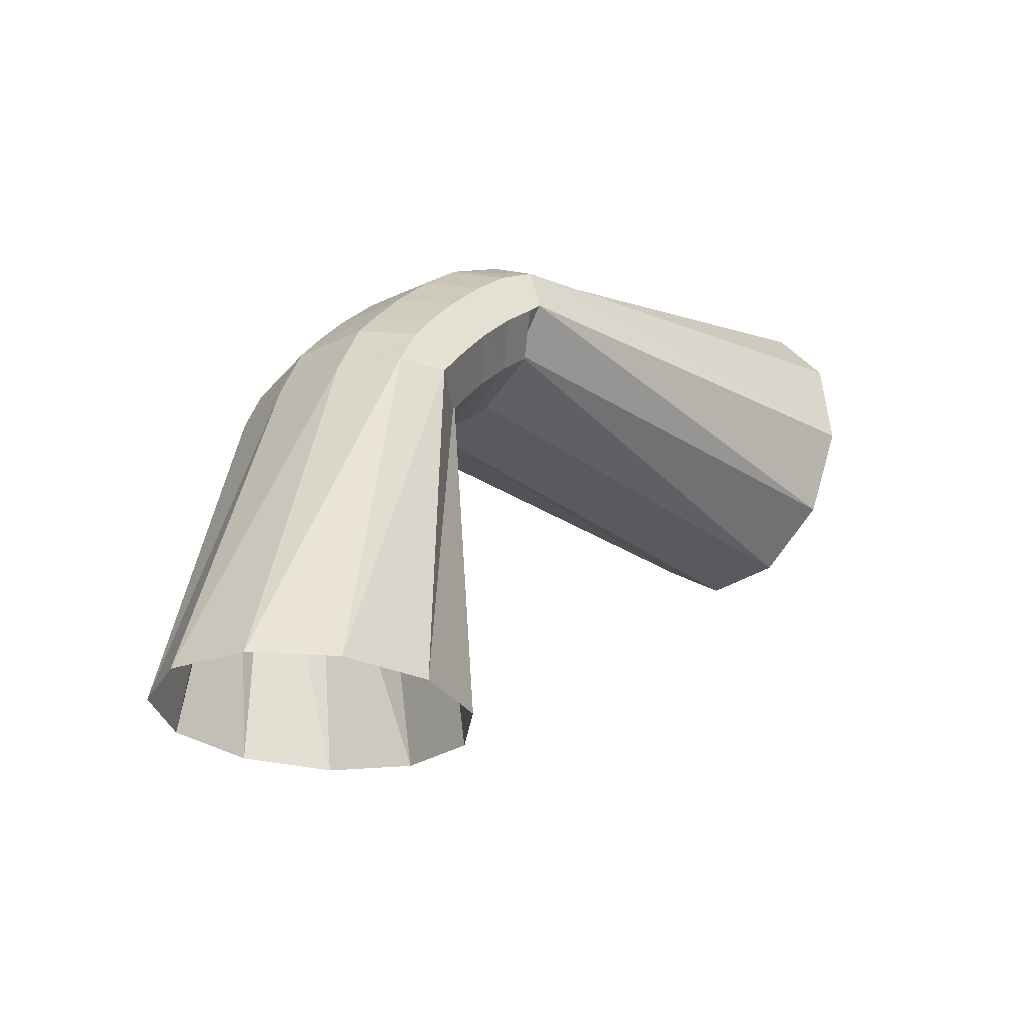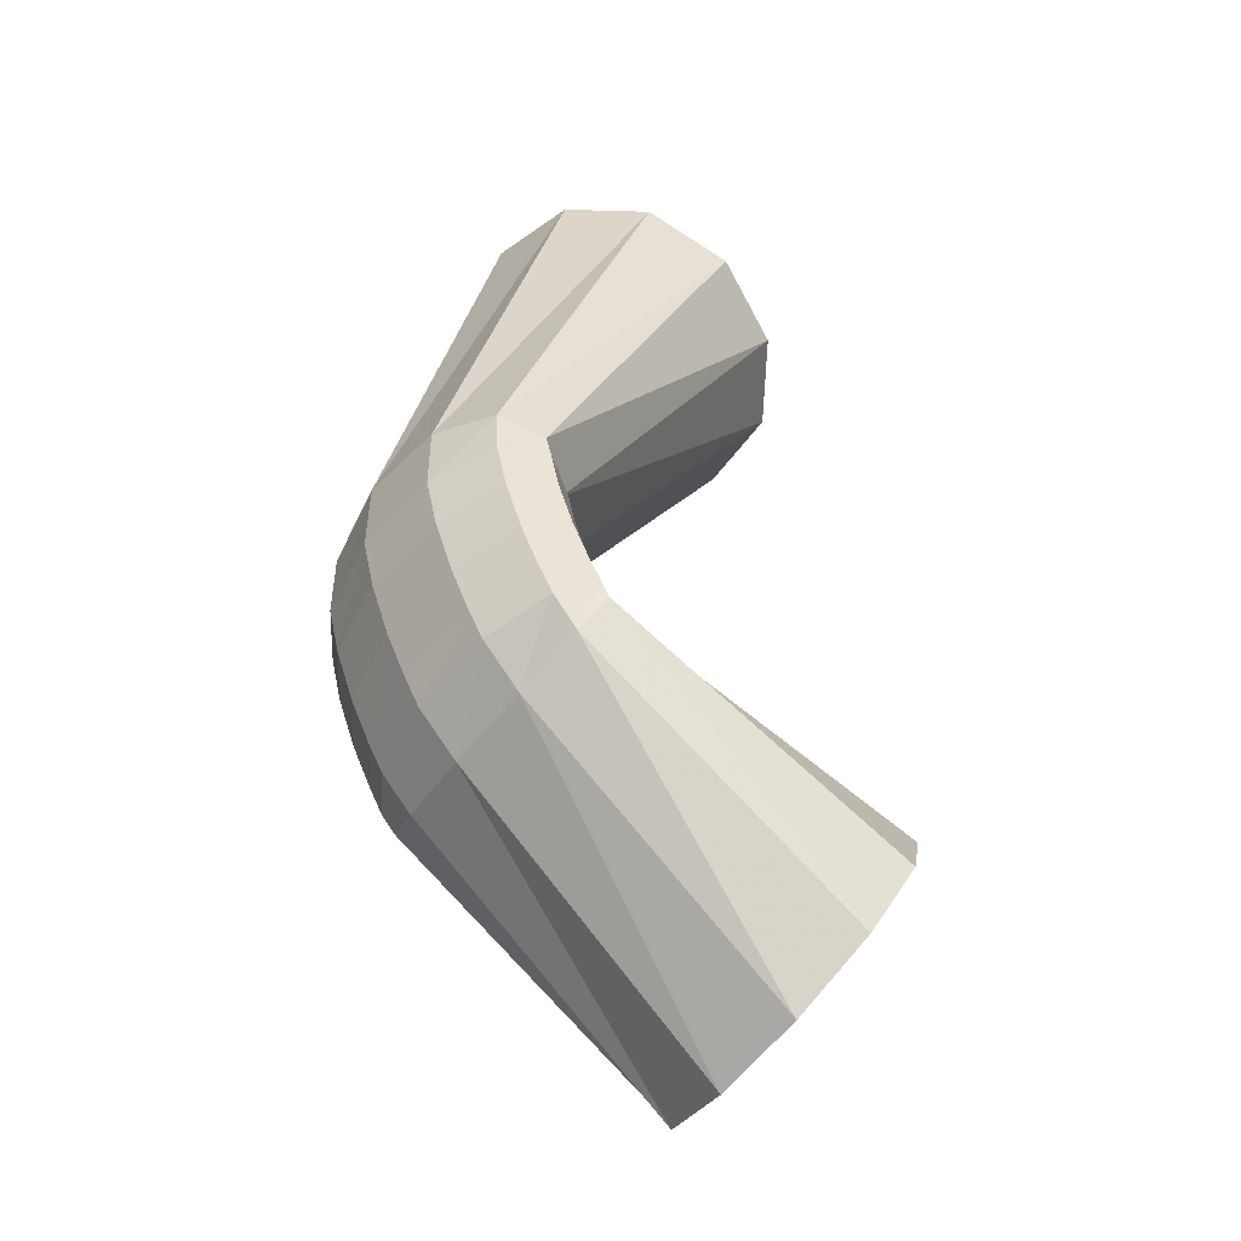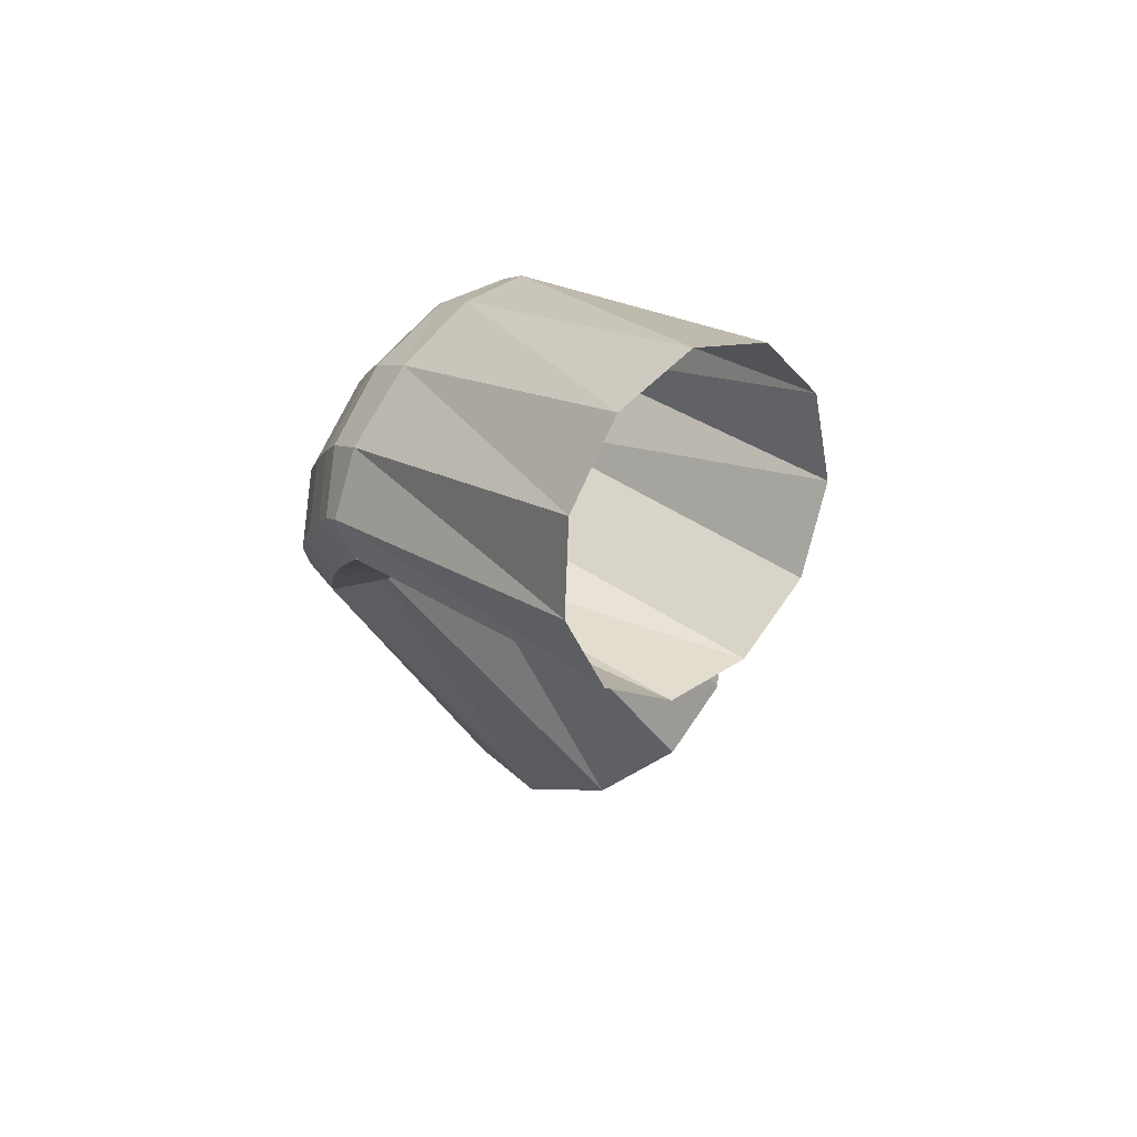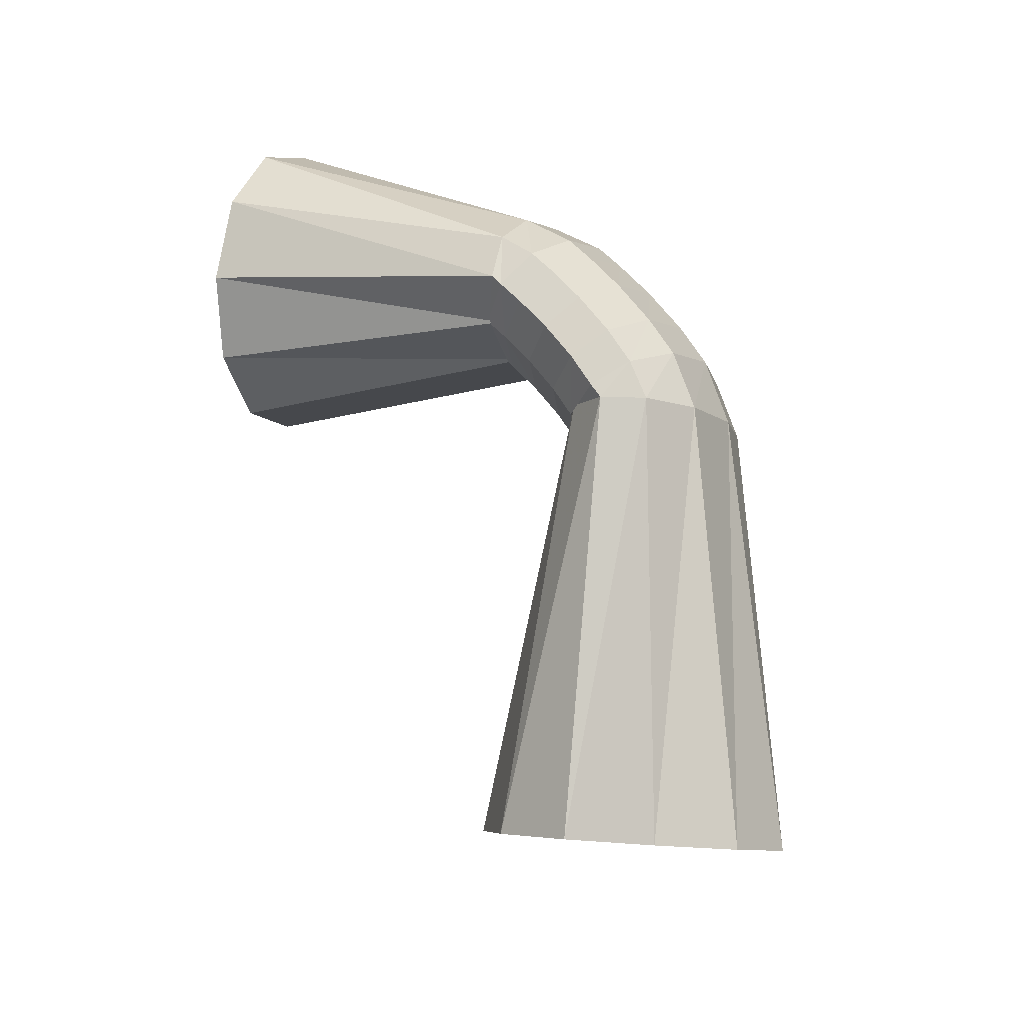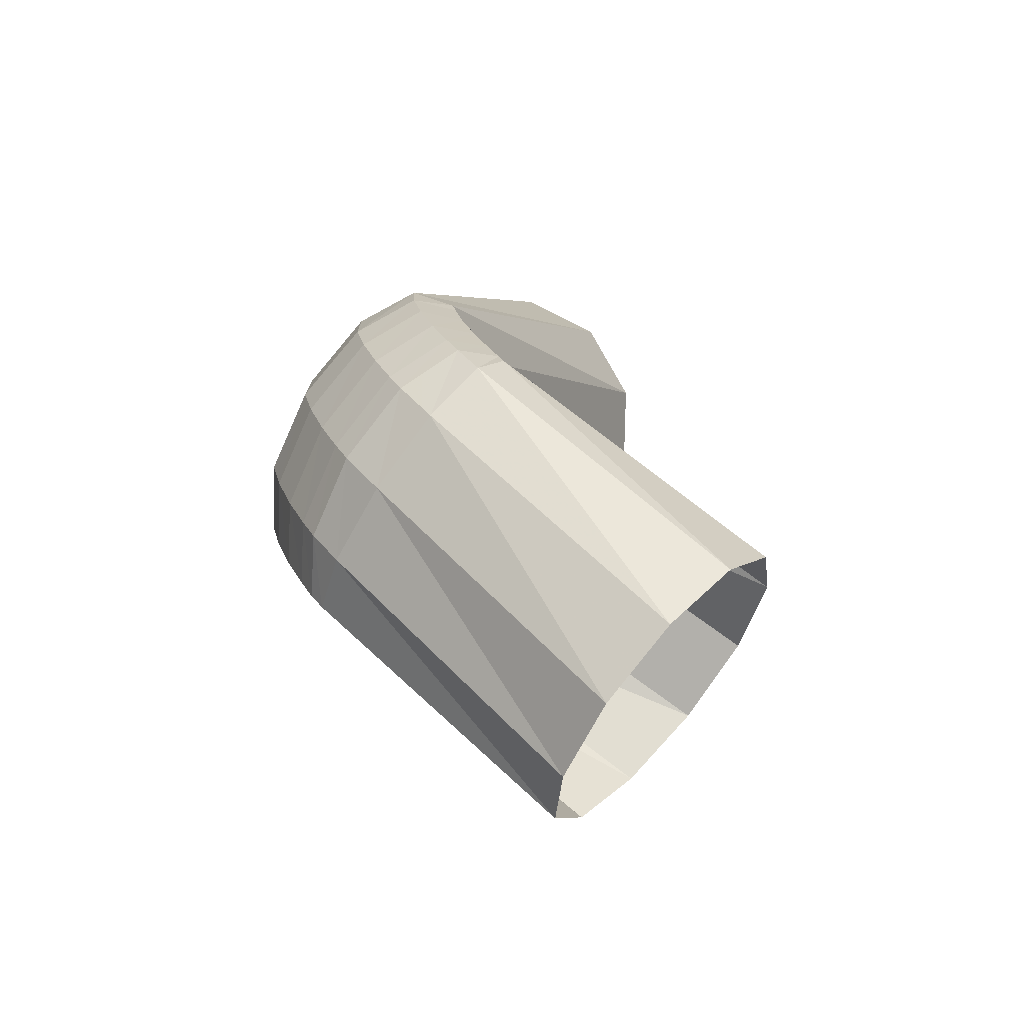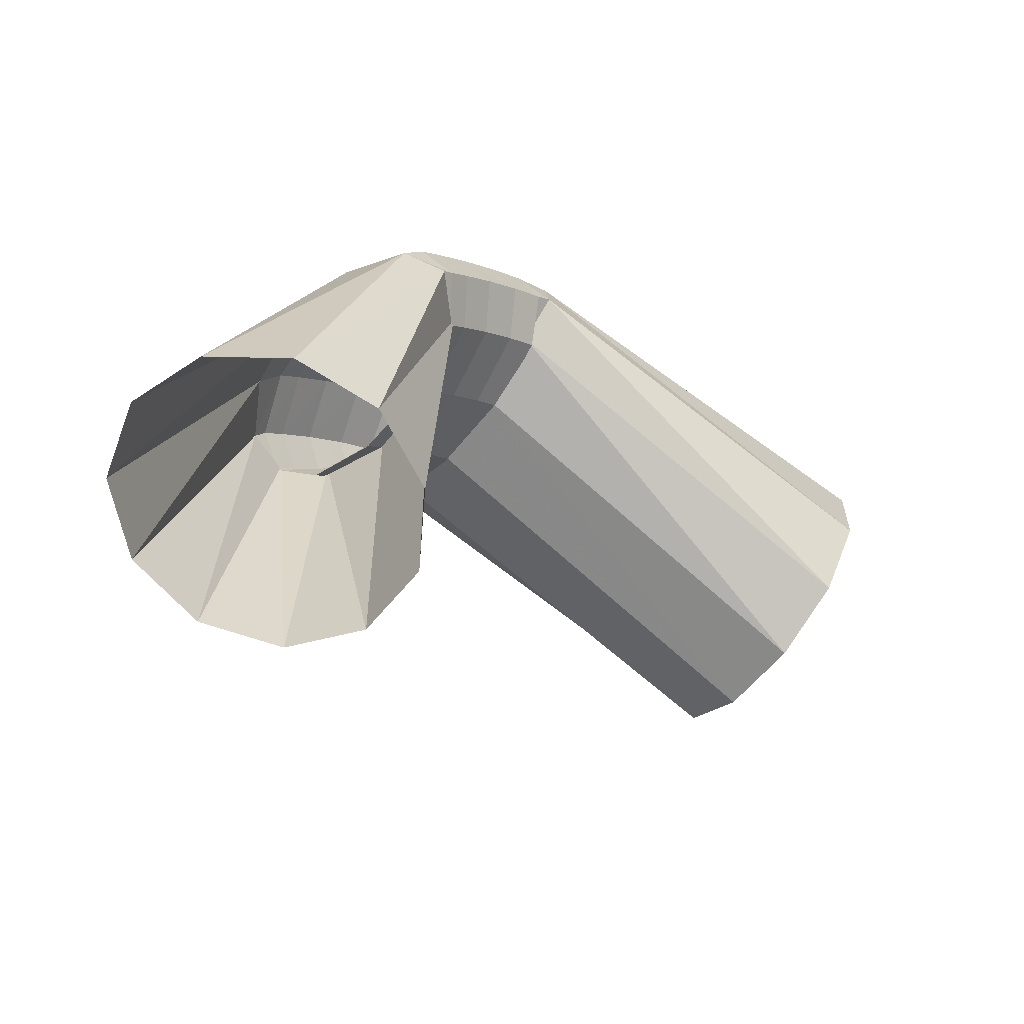
<metadata>
{"format":"obj","ext":"obj","renderer":"f3d","projection":"perspective","resolution":1024,"background":"white","views":[{"elev":50.8,"azim":-62.0,"up":"+Z"},{"elev":70.3,"azim":-114.5,"up":"+Z"},{"elev":8.0,"azim":-109.6,"up":"+Z"},{"elev":45.2,"azim":43.5,"up":"+Z"},{"elev":42.2,"azim":-115.1,"up":"+Z"},{"elev":15.3,"azim":-54.6,"up":"+Z"}]}
</metadata>
<code>
g tube1
v 176.8 169.7 131.8
v 175.7 171.1 129.6
v 173.7 171.3 127.6
v 171.3 170.3 126.7
v 169.2 168.4 126.9
v 168.2 166.2 128.3
v 168.5 164.3 130.5
v 170.1 163.5 132.6
v 172.5 163.9 134.1
v 174.8 165.4 134.5
v 176.4 167.6 133.7
v 176.8 169.7 131.8
v 167.6 177.2 139.7
v 166.9 178.7 137.5
v 165.8 179.4 135.9
v 164.6 179 135.2
v 163.7 177.7 135.7
v 163.3 175.8 137.3
v 163.7 174 139.5
v 164.6 172.8 141.4
v 165.8 172.7 142.7
v 166.9 173.6 142.7
v 167.6 175.3 141.6
v 167.6 177.2 139.7
v 165.8 178 140.7
v 165.3 179.5 138.5
v 164.6 179.9 136.5
v 164 179.2 135.4
v 163.7 177.5 135.6
v 163.7 175.4 136.9
v 164 173.6 139
v 164.7 172.6 141.2
v 165.3 172.8 142.8
v 165.8 174 143.3
v 166 176 142.5
v 165.8 178 140.7
v 164.4 178.3 141.2
v 163.9 179.8 139
v 163.3 180.2 137
v 162.8 179.4 135.9
v 162.6 177.7 136
v 162.7 175.6 137.3
v 163.1 173.8 139.4
v 163.7 172.8 141.6
v 164.2 173 143.2
v 164.6 174.3 143.8
v 164.7 176.3 143
v 164.4 178.3 141.2
v 162.8 178.5 141.7
v 162.3 180 139.5
v 161.8 180.4 137.4
v 161.4 179.6 136.3
v 161.2 177.9 136.4
v 161.4 175.8 137.7
v 161.9 173.9 139.8
v 162.5 172.9 142
v 162.9 173.2 143.6
v 163.2 174.5 144.2
v 163.2 176.5 143.5
v 162.8 178.5 141.7
v 161.4 178.6 142.1
v 160.9 180.1 139.8
v 160.4 180.4 137.8
v 160.1 179.6 136.6
v 160 177.9 136.7
v 160.3 175.8 138
v 160.8 174 140.1
v 161.3 173 142.3
v 161.7 173.2 144
v 161.9 174.5 144.5
v 161.8 176.5 143.8
v 161.4 178.6 142.1
v 160.5 178.6 142.3
v 159.9 180.1 140.1
v 159.4 180.4 138
v 159.2 179.6 136.8
v 159.2 177.9 136.9
v 159.5 175.8 138.2
v 160 174 140.3
v 160.5 173 142.5
v 160.9 173.2 144.2
v 161.1 174.5 144.8
v 160.9 176.6 144.1
v 160.5 178.6 142.3
v 158.7 178.3 142.4
v 158.6 179.8 140.1
v 158.8 180.3 138.1
v 159.4 179.7 136.9
v 160.1 178.1 136.9
v 160.7 176.1 138.2
v 161 174.2 140.4
v 160.9 173.2 142.6
v 160.5 173.2 144.3
v 159.9 174.4 144.9
v 159.2 176.3 144.2
v 158.7 178.3 142.4
v 148.4 175.7 141.7
v 148.5 177 139.2
v 149.2 176.8 136.5
v 150.4 175.3 134.4
v 151.7 172.9 133.7
v 152.7 170.4 134.5
v 153 168.6 136.6
v 152.6 168 139.3
v 151.6 168.8 141.8
v 150.3 170.9 143.3
v 149.1 173.5 143.2
v 148.4 175.7 141.7
f 1 2 14
f 14 13 1
f 2 3 15
f 15 14 2
f 3 4 16
f 16 15 3
f 4 5 17
f 17 16 4
f 5 6 18
f 18 17 5
f 6 7 19
f 19 18 6
f 7 8 20
f 20 19 7
f 8 9 21
f 21 20 8
f 9 10 22
f 22 21 9
f 10 11 23
f 23 22 10
f 11 12 24
f 24 23 11
f 13 14 26
f 26 25 13
f 14 15 27
f 27 26 14
f 15 16 28
f 28 27 15
f 16 17 29
f 29 28 16
f 17 18 30
f 30 29 17
f 18 19 31
f 31 30 18
f 19 20 32
f 32 31 19
f 20 21 33
f 33 32 20
f 21 22 34
f 34 33 21
f 22 23 35
f 35 34 22
f 23 24 36
f 36 35 23
f 25 26 38
f 38 37 25
f 26 27 39
f 39 38 26
f 27 28 40
f 40 39 27
f 28 29 41
f 41 40 28
f 29 30 42
f 42 41 29
f 30 31 43
f 43 42 30
f 31 32 44
f 44 43 31
f 32 33 45
f 45 44 32
f 33 34 46
f 46 45 33
f 34 35 47
f 47 46 34
f 35 36 48
f 48 47 35
f 37 38 50
f 50 49 37
f 38 39 51
f 51 50 38
f 39 40 52
f 52 51 39
f 40 41 53
f 53 52 40
f 41 42 54
f 54 53 41
f 42 43 55
f 55 54 42
f 43 44 56
f 56 55 43
f 44 45 57
f 57 56 44
f 45 46 58
f 58 57 45
f 46 47 59
f 59 58 46
f 47 48 60
f 60 59 47
f 49 50 62
f 62 61 49
f 50 51 63
f 63 62 50
f 51 52 64
f 64 63 51
f 52 53 65
f 65 64 52
f 53 54 66
f 66 65 53
f 54 55 67
f 67 66 54
f 55 56 68
f 68 67 55
f 56 57 69
f 69 68 56
f 57 58 70
f 70 69 57
f 58 59 71
f 71 70 58
f 59 60 72
f 72 71 59
f 61 62 74
f 74 73 61
f 62 63 75
f 75 74 62
f 63 64 76
f 76 75 63
f 64 65 77
f 77 76 64
f 65 66 78
f 78 77 65
f 66 67 79
f 79 78 66
f 67 68 80
f 80 79 67
f 68 69 81
f 81 80 68
f 69 70 82
f 82 81 69
f 70 71 83
f 83 82 70
f 71 72 84
f 84 83 71
f 73 74 86
f 86 85 73
f 74 75 87
f 87 86 74
f 75 76 88
f 88 87 75
f 76 77 89
f 89 88 76
f 77 78 90
f 90 89 77
f 78 79 91
f 91 90 78
f 79 80 92
f 92 91 79
f 80 81 93
f 93 92 80
f 81 82 94
f 94 93 81
f 82 83 95
f 95 94 82
f 83 84 96
f 96 95 83
f 85 86 98
f 98 97 85
f 86 87 99
f 99 98 86
f 87 88 100
f 100 99 87
f 88 89 101
f 101 100 88
f 89 90 102
f 102 101 89
f 90 91 103
f 103 102 90
f 91 92 104
f 104 103 91
f 92 93 105
f 105 104 92
f 93 94 106
f 106 105 93
f 94 95 107
f 107 106 94
f 95 96 108
f 108 107 95

</code>
